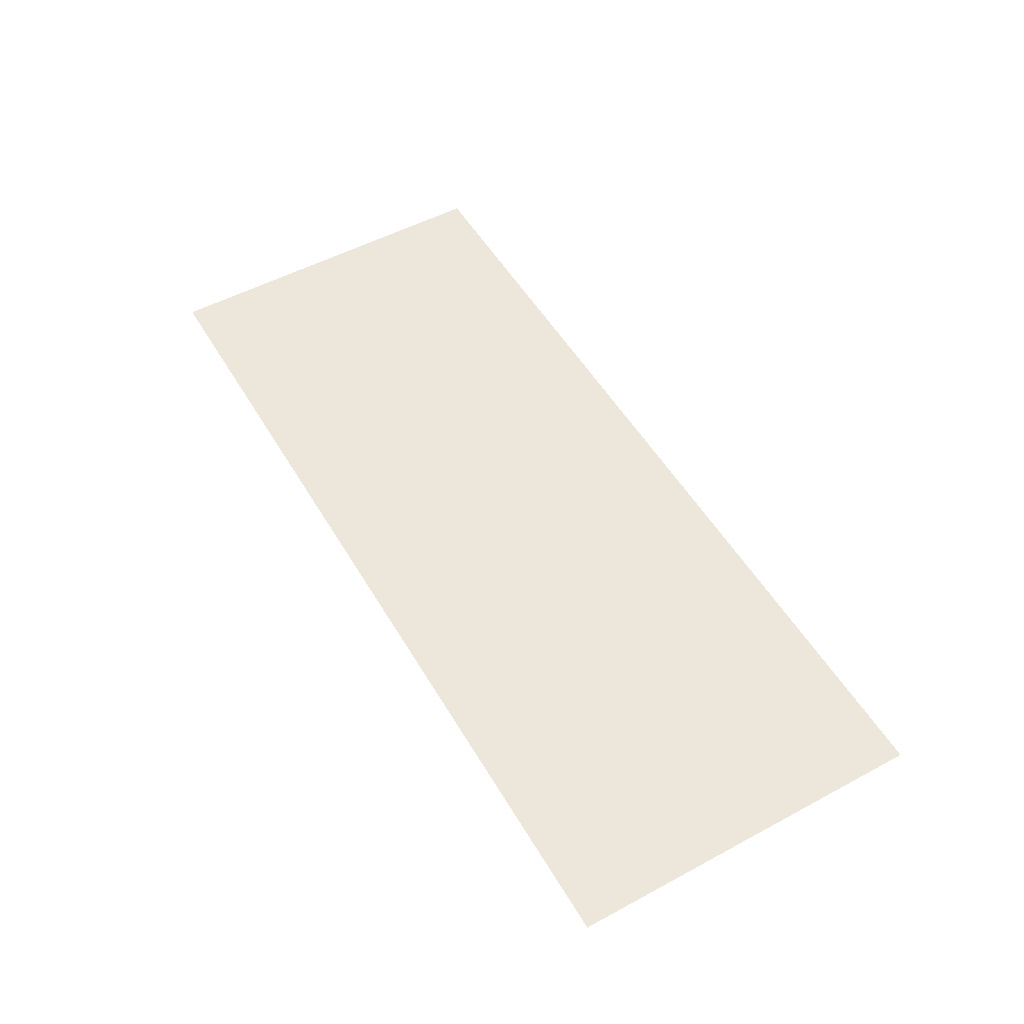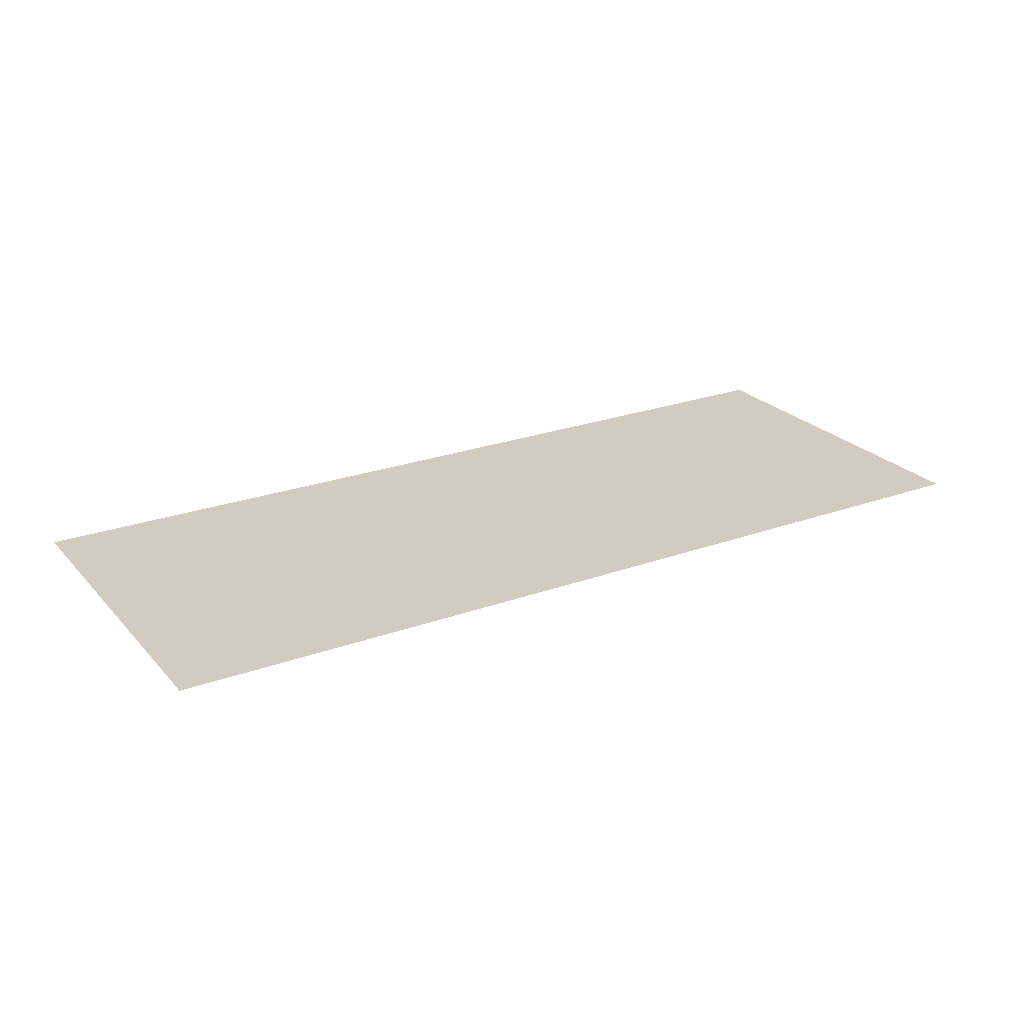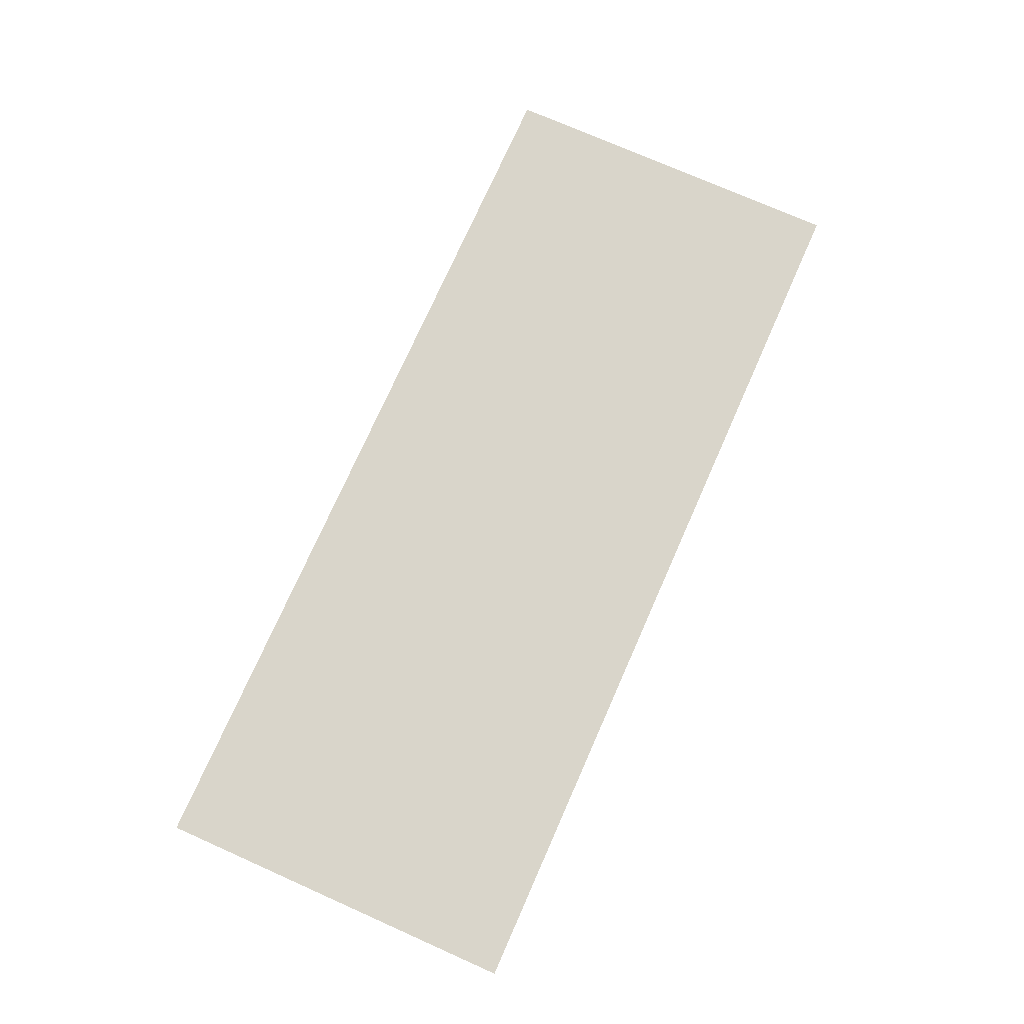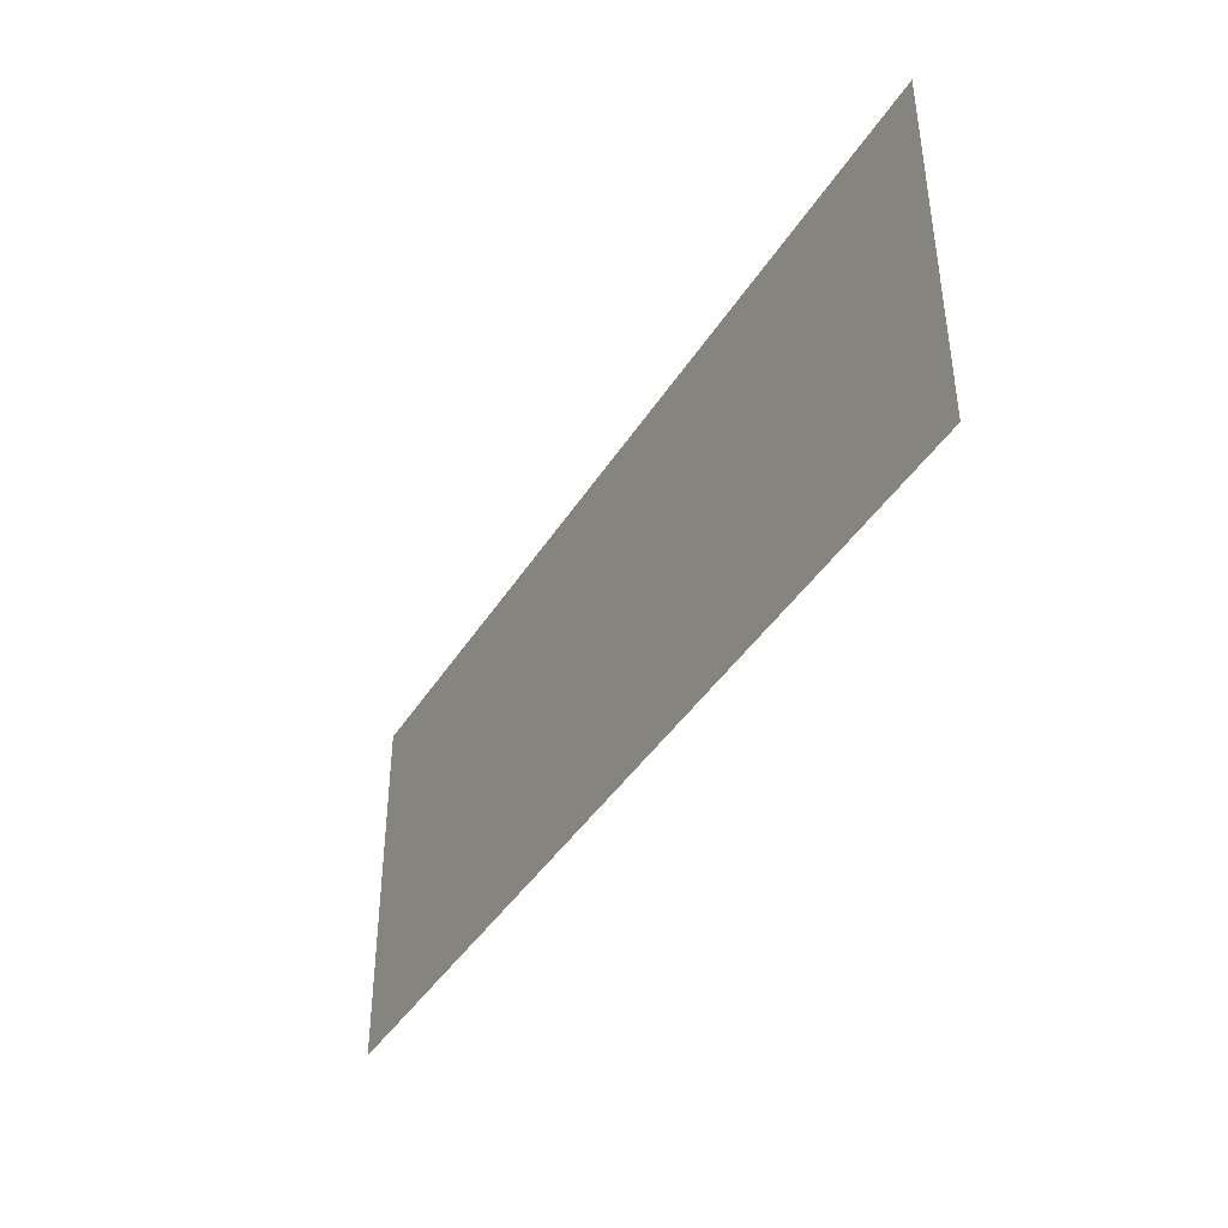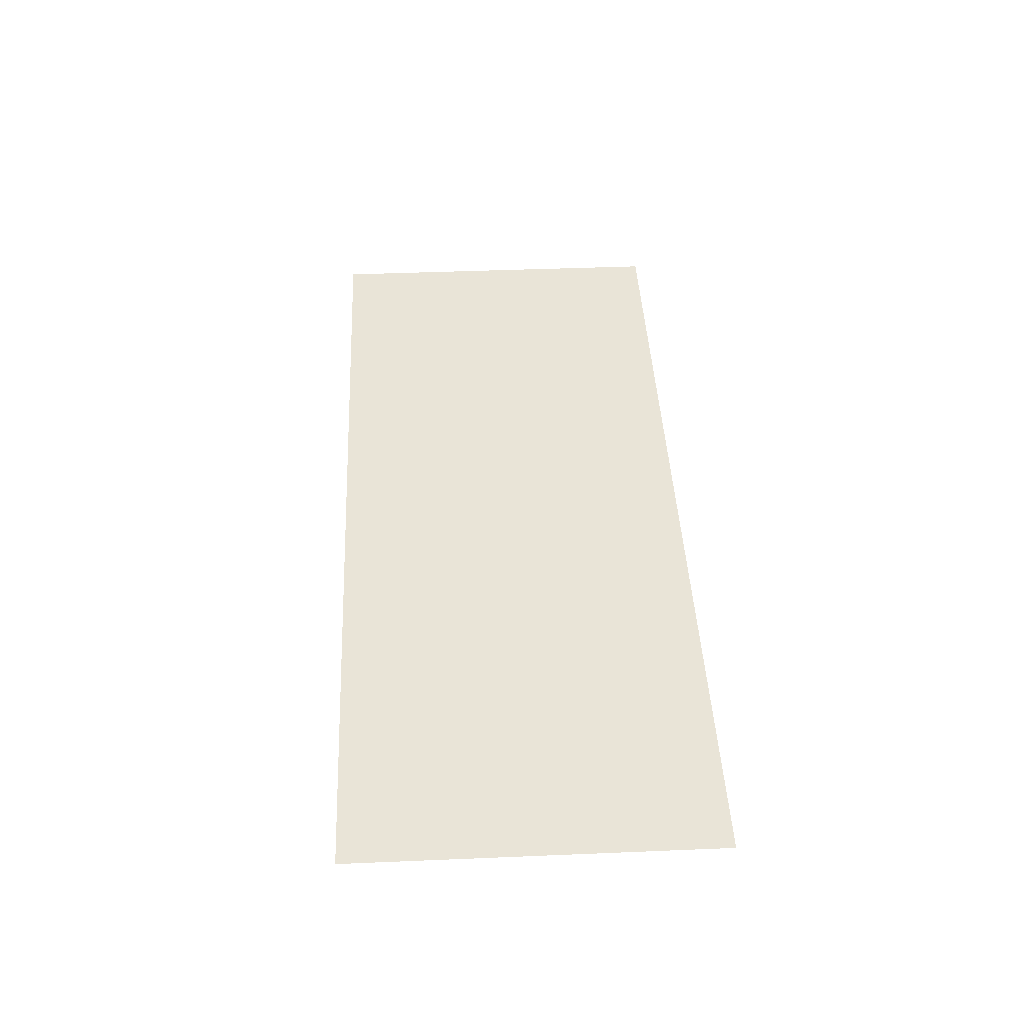
<metadata>
{"format":"obj","ext":"obj","renderer":"f3d","projection":"perspective","resolution":1024,"background":"white","views":[{"elev":52.6,"azim":-120.0,"up":"+Y"},{"elev":24.1,"azim":-31.0,"up":"+Y"},{"elev":74.6,"azim":113.9,"up":"+Y"},{"elev":-41.0,"azim":-119.2,"up":"+Z"},{"elev":43.3,"azim":-92.8,"up":"+Y"}]}
</metadata>
<code>
g TigerLev-RedCarpetFoyer1_lightbaked
v -4.5 7.629e-05 1.02
v -4.5 7.629e-05 1.7
v -5 7.629e-05 1.7
v -5 7.629e-05 1.02
v -4 7.629e-05 1.02
v -4 7.629e-05 1.7
v -3.5 7.629e-05 1.02
v -3.5 7.629e-05 1.7
v -3 7.629e-05 1.02
v -3 7.629e-05 1.7
v -2.5 7.629e-05 1.02
v -2.5 7.629e-05 1.7
v -2 7.629e-05 1.02
v -2 7.629e-05 1.7
v -1.5 7.629e-05 1.02
v -1.5 7.629e-05 1.7
v -1 7.629e-05 1.02
v -1 7.629e-05 1.7
v -0.5 7.629e-05 1.02
v -0.5 7.629e-05 1.7
v -7.629e-05 7.629e-05 1.02
v -7.629e-05 7.629e-05 1.7
v 0.5 7.629e-05 1.02
v 0.5 7.629e-05 1.7
v 1 7.629e-05 1.02
v 1 7.629e-05 1.7
v 1.5 7.629e-05 1.02
v 1.5 7.629e-05 1.7
v 2 7.629e-05 1.02
v 2 7.629e-05 1.7
v 2.5 7.629e-05 1.02
v 2.5 7.629e-05 1.7
v 3 7.629e-05 1.02
v 3 7.629e-05 1.7
v 3.5 7.629e-05 1.02
v 3.5 7.629e-05 1.7
v 4 7.629e-05 1.02
v 4 7.629e-05 1.7
v 4.5 7.629e-05 1.02
v 4.5 7.629e-05 1.7
v 5 7.629e-05 1.02
v 5 7.629e-05 1.7
v 2 7.629e-05 0.34
v 1.5 7.629e-05 0.34
v 2 7.629e-05 -0.34
v 1.5 7.629e-05 -0.34
v 2 7.629e-05 -1.02
v 1.5 7.629e-05 -1.02
v 2 7.629e-05 -1.7
v 1.5 7.629e-05 -1.7
v 2.5 7.629e-05 -1.7
v 2.5 7.629e-05 -1.02
v 2.5 7.629e-05 -0.34
v 2.5 7.629e-05 0.34
v 3 7.629e-05 -1.7
v 3 7.629e-05 -1.02
v 3 7.629e-05 -0.34
v 3 7.629e-05 0.34
v 1 7.629e-05 -1.02
v 1 7.629e-05 -1.7
v 0.5 7.629e-05 -1.02
v 0.5 7.629e-05 -1.7
v -7.629e-05 7.629e-05 -1.02
v -7.629e-05 7.629e-05 -1.7
v -0.5 7.629e-05 -1.02
v -0.5 7.629e-05 -1.7
v -0.5 7.629e-05 -0.34
v -7.629e-05 7.629e-05 -0.34
v -0.5 7.629e-05 0.34
v -7.629e-05 7.629e-05 0.34
v 0.5 7.629e-05 -0.34
v 0.5 7.629e-05 0.34
v 1 7.629e-05 -0.34
v 1 7.629e-05 0.34
v -1 7.629e-05 -1.02
v -1 7.629e-05 -1.7
v -1.5 7.629e-05 -1.02
v -1.5 7.629e-05 -1.7
v -2 7.629e-05 -1.02
v -2 7.629e-05 -1.7
v -2.5 7.629e-05 -1.02
v -2.5 7.629e-05 -1.7
v -2.5 7.629e-05 -0.34
v -2 7.629e-05 -0.34
v -2.5 7.629e-05 0.34
v -2 7.629e-05 0.34
v -1.5 7.629e-05 -0.34
v -1.5 7.629e-05 0.34
v -1 7.629e-05 -0.34
v -1 7.629e-05 0.34
v -3 7.629e-05 -1.02
v -3 7.629e-05 -1.7
v -3.5 7.629e-05 -1.02
v -3.5 7.629e-05 -1.7
v -4 7.629e-05 -1.02
v -4 7.629e-05 -1.7
v -4.5 7.629e-05 -1.02
v -4.5 7.629e-05 -1.7
v -4.5 7.629e-05 -0.34
v -4 7.629e-05 -0.34
v -4.5 7.629e-05 0.34
v -4 7.629e-05 0.34
v -3.5 7.629e-05 -0.34
v -3.5 7.629e-05 0.34
v -3 7.629e-05 -0.34
v -3 7.629e-05 0.34
v -5 7.629e-05 0.34
v -5 7.629e-05 -0.34
v -5 7.629e-05 -1.02
v -5 7.629e-05 -1.7
v -4.5 7.629e-05 1.7
v -4.5 7.629e-05 2
v -5 7.629e-05 2
v -5 7.629e-05 1.7
v -4 7.629e-05 1.7
v -4 7.629e-05 2
v -3.5 7.629e-05 1.7
v -3.5 7.629e-05 2
v -3 7.629e-05 1.7
v -3 7.629e-05 2
v -2.5 7.629e-05 1.7
v -2.5 7.629e-05 2
v -2 7.629e-05 1.7
v -2 7.629e-05 2
v -1.5 7.629e-05 1.7
v -1.5 7.629e-05 2
v -1 7.629e-05 1.7
v -1 7.629e-05 2
v -0.5 7.629e-05 1.7
v -0.5 7.629e-05 2
v -7.629e-05 7.629e-05 1.7
v -7.629e-05 7.629e-05 2
v 0.5 7.629e-05 1.7
v 0.5 7.629e-05 2
v 1 7.629e-05 1.7
v 1 7.629e-05 2
v 1.5 7.629e-05 1.7
v 1.5 7.629e-05 2
v 2 7.629e-05 1.7
v 2 7.629e-05 2
v 2.5 7.629e-05 1.7
v 2.5 7.629e-05 2
v 3 7.629e-05 1.7
v 3 7.629e-05 2
v 3.5 7.629e-05 1.7
v 3.5 7.629e-05 2
v 4 7.629e-05 1.7
v 4 7.629e-05 2
v 4.5 7.629e-05 1.7
v 4.5 7.629e-05 2
v 5 7.629e-05 1.7
v 5 7.629e-05 2
v -4.5 7.629e-05 -1.88
v -4.5 7.629e-05 -1.7
v -5 7.629e-05 -1.7
v -5 7.629e-05 -1.88
v -4.5 7.629e-05 -2
v -5 7.629e-05 -2
v -4 7.629e-05 -2
v -4 7.629e-05 -1.88
v -3.5 7.629e-05 -2
v -3.5 7.629e-05 -1.88
v -3 7.629e-05 -2
v -3 7.629e-05 -1.88
v -2.5 7.629e-05 -2
v -2.5 7.629e-05 -1.88
v -3 7.629e-05 -1.7
v -2.5 7.629e-05 -1.7
v -2 7.629e-05 -1.88
v -2 7.629e-05 -1.7
v -1.5 7.629e-05 -1.88
v -1.5 7.629e-05 -1.7
v -1 7.629e-05 -1.88
v -1 7.629e-05 -1.7
v -0.5 7.629e-05 -1.88
v -0.5 7.629e-05 -2
v -1 7.629e-05 -2
v -0.5 7.629e-05 -1.7
v -7.629e-05 7.629e-05 -1.88
v -7.629e-05 7.629e-05 -1.7
v 0.5 7.629e-05 -1.88
v 0.5 7.629e-05 -1.7
v 1 7.629e-05 -1.88
v 1 7.629e-05 -1.7
v 1.5 7.629e-05 -1.88
v 1.5 7.629e-05 -2
v 1 7.629e-05 -2
v 1.5 7.629e-05 -1.7
v 2 7.629e-05 -1.88
v 2 7.629e-05 -1.7
v 2.5 7.629e-05 -1.88
v 2.5 7.629e-05 -1.7
v 3 7.629e-05 -1.88
v 3 7.629e-05 -1.7
v 3.5 7.629e-05 -1.88
v 3.5 7.629e-05 -2
v 3 7.629e-05 -2
v 3.5 7.629e-05 -1.7
v 4 7.629e-05 -1.88
v 4 7.629e-05 -1.7
v 4.5 7.629e-05 -1.88
v 4.5 7.629e-05 -1.7
v 5 7.629e-05 -1.88
v 5 7.629e-05 -1.7
v 5 7.629e-05 -2
v 4.5 7.629e-05 -2
v 4 7.629e-05 -2
v 2.5 7.629e-05 -2
v 2 7.629e-05 -2
v 0.5 7.629e-05 -2
v -7.629e-05 7.629e-05 -2
v -1.5 7.629e-05 -2
v -2 7.629e-05 -2
v -3.5 7.629e-05 -1.7
v -4 7.629e-05 -1.7
v 4 7.629e-05 -1.7
v 4 7.629e-05 -1.02
v 3.5 7.629e-05 -1.02
v 3.5 7.629e-05 -1.7
v 3.5 7.629e-05 -0.34
v 4 7.629e-05 -0.34
v 3.5 7.629e-05 0.34
v 4 7.629e-05 0.34
v 4.5 7.629e-05 -1.7
v 4.5 7.629e-05 -1.02
v 4.5 7.629e-05 -0.34
v 4.5 7.629e-05 0.34
v 5 7.629e-05 -1.7
v 5 7.629e-05 -1.02
v 5 7.629e-05 -0.34
v 5 7.629e-05 0.34
g TigerLev-RedCarpetFoyer1_lightbaked_0
f 3 2 1
f 4 3 1
f 1 2 5
f 2 6 5
f 5 6 7
f 6 8 7
f 7 8 9
f 8 10 9
f 9 10 11
f 10 12 11
f 11 12 13
f 12 14 13
f 13 14 15
f 14 16 15
f 15 16 17
f 16 18 17
f 17 18 19
f 18 20 19
f 19 20 21
f 20 22 21
f 21 22 23
f 22 24 23
f 23 24 25
f 24 26 25
f 25 26 27
f 26 28 27
f 27 28 29
f 28 30 29
f 29 30 31
f 30 32 31
f 31 32 33
f 32 34 33
f 33 34 35
f 34 36 35
f 35 36 37
f 36 38 37
f 37 38 39
f 38 40 39
f 39 40 41
f 40 42 41
f 27 29 43
f 44 27 43
f 44 43 45
f 46 44 45
f 46 45 47
f 48 46 47
f 48 47 49
f 50 48 49
f 49 47 51
f 47 52 51
f 47 45 52
f 45 53 52
f 45 43 53
f 43 54 53
f 43 29 54
f 29 31 54
f 51 52 55
f 52 56 55
f 52 53 56
f 53 57 56
f 53 54 57
f 54 58 57
f 54 31 58
f 31 33 58
f 59 48 50
f 60 59 50
f 61 59 60
f 62 61 60
f 63 61 62
f 64 63 62
f 65 63 64
f 66 65 64
f 65 67 63
f 67 68 63
f 63 68 61
f 67 69 68
f 69 70 68
f 69 19 70
f 19 21 70
f 68 71 61
f 68 70 71
f 61 71 59
f 70 72 71
f 70 21 72
f 21 23 72
f 71 72 73
f 71 73 59
f 72 74 73
f 72 23 74
f 23 25 74
f 75 65 66
f 76 75 66
f 77 75 76
f 78 77 76
f 79 77 78
f 80 79 78
f 81 79 80
f 82 81 80
f 81 83 79
f 83 84 79
f 79 84 77
f 83 85 84
f 85 86 84
f 85 11 86
f 11 13 86
f 84 87 77
f 84 86 87
f 77 87 75
f 86 88 87
f 86 13 88
f 13 15 88
f 87 88 89
f 87 89 75
f 88 90 89
f 88 15 90
f 15 17 90
f 91 81 82
f 92 91 82
f 93 91 92
f 94 93 92
f 95 93 94
f 96 95 94
f 97 95 96
f 98 97 96
f 97 99 95
f 99 100 95
f 95 100 93
f 99 101 100
f 101 102 100
f 101 1 102
f 1 5 102
f 100 103 93
f 100 102 103
f 93 103 91
f 102 104 103
f 102 5 104
f 5 7 104
f 103 104 105
f 103 105 91
f 104 106 105
f 104 7 106
f 7 9 106
f 91 105 81
f 105 83 81
f 105 106 83
f 106 85 83
f 106 9 85
f 9 11 85
f 4 1 101
f 107 4 101
f 107 101 99
f 108 107 99
f 108 99 97
f 109 108 97
f 109 97 98
f 110 109 98
f 113 112 111
f 114 113 111
f 111 112 115
f 112 116 115
f 115 116 117
f 116 118 117
f 117 118 119
f 118 120 119
f 119 120 121
f 120 122 121
f 121 122 123
f 122 124 123
f 123 124 125
f 124 126 125
f 125 126 127
f 126 128 127
f 127 128 129
f 128 130 129
f 129 130 131
f 130 132 131
f 131 132 133
f 132 134 133
f 133 134 135
f 134 136 135
f 135 136 137
f 136 138 137
f 137 138 139
f 138 140 139
f 139 140 141
f 140 142 141
f 141 142 143
f 142 144 143
f 143 144 145
f 144 146 145
f 145 146 147
f 146 148 147
f 147 148 149
f 148 150 149
f 149 150 151
f 150 152 151
f 155 154 153
f 156 155 153
f 156 153 157
f 158 156 157
f 157 153 159
f 153 160 159
f 153 154 160
f 159 160 161
f 160 162 161
f 161 162 163
f 162 164 163
f 163 164 165
f 164 166 165
f 164 167 166
f 167 168 166
f 166 168 169
f 168 170 169
f 169 170 171
f 170 172 171
f 171 172 173
f 172 174 173
f 173 174 175
f 173 175 176
f 177 173 176
f 171 173 177
f 174 178 175
f 175 178 179
f 178 180 179
f 179 180 181
f 180 182 181
f 181 182 183
f 182 184 183
f 183 184 185
f 183 185 186
f 187 183 186
f 181 183 187
f 184 188 185
f 185 188 189
f 188 190 189
f 189 190 191
f 190 192 191
f 191 192 193
f 192 194 193
f 193 194 195
f 193 195 196
f 197 193 196
f 191 193 197
f 194 198 195
f 195 198 199
f 198 200 199
f 199 200 201
f 200 202 201
f 201 202 203
f 202 204 203
f 201 203 205
f 206 201 205
f 199 201 206
f 207 199 206
f 195 199 207
f 196 195 207
f 208 191 197
f 189 191 208
f 209 189 208
f 185 189 209
f 186 185 209
f 210 181 187
f 179 181 210
f 211 179 210
f 175 179 211
f 176 175 211
f 212 171 177
f 169 171 212
f 213 169 212
f 166 169 213
f 165 166 213
f 214 167 164
f 162 214 164
f 215 214 162
f 160 215 162
f 154 215 160
f 218 217 216
f 219 218 216
f 218 220 217
f 220 221 217
f 220 222 221
f 222 223 221
f 222 35 223
f 35 37 223
f 216 217 224
f 217 225 224
f 217 221 225
f 221 226 225
f 221 223 226
f 223 227 226
f 223 37 227
f 37 39 227
f 224 225 228
f 225 229 228
f 225 226 229
f 226 230 229
f 226 227 230
f 227 231 230
f 227 39 231
f 39 41 231
f 58 222 220
f 33 35 222
f 58 33 222
f 57 58 220
f 57 220 218
f 56 57 218
f 56 218 219
f 55 56 219
f 89 67 65
f 75 89 65
f 89 90 67
f 90 69 67
f 90 17 69
f 17 19 69
f 73 46 48
f 59 73 48
f 73 74 46
f 74 44 46
f 74 25 44
f 25 27 44

</code>
